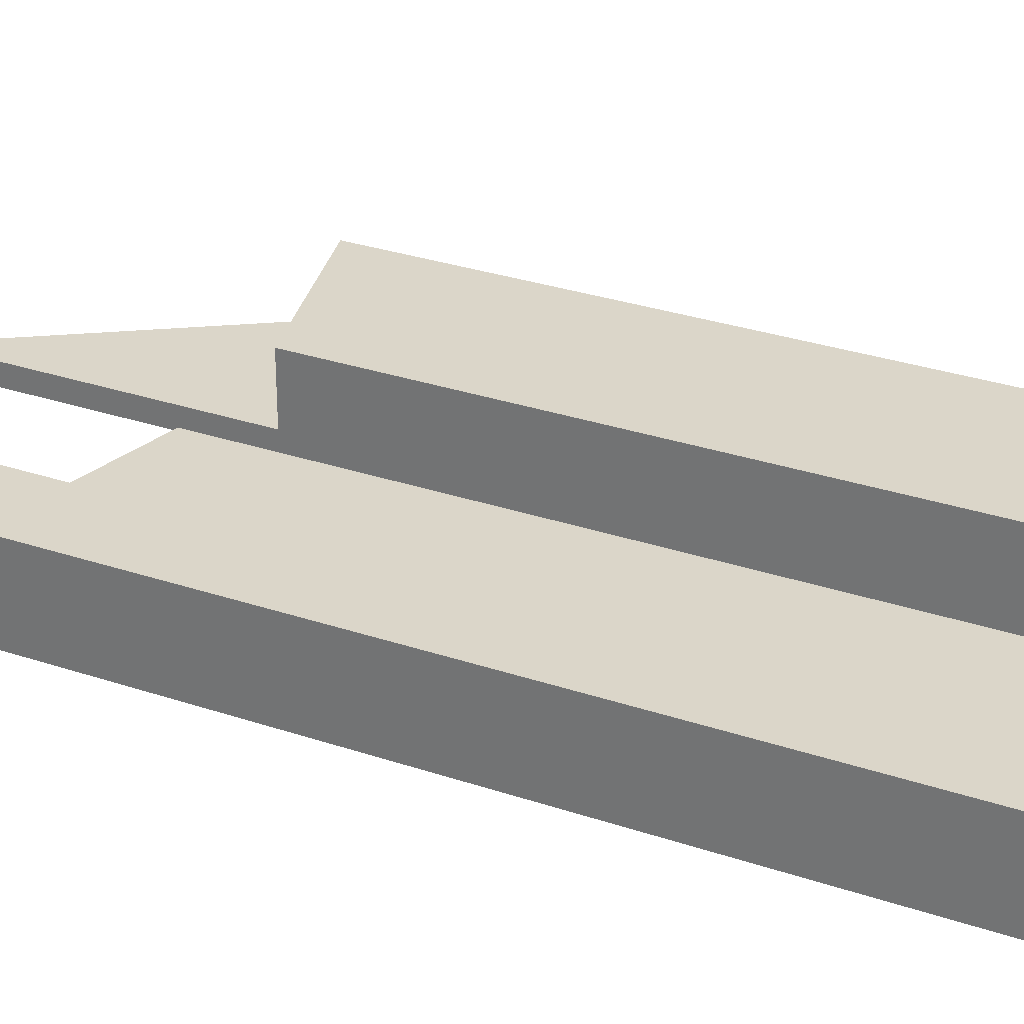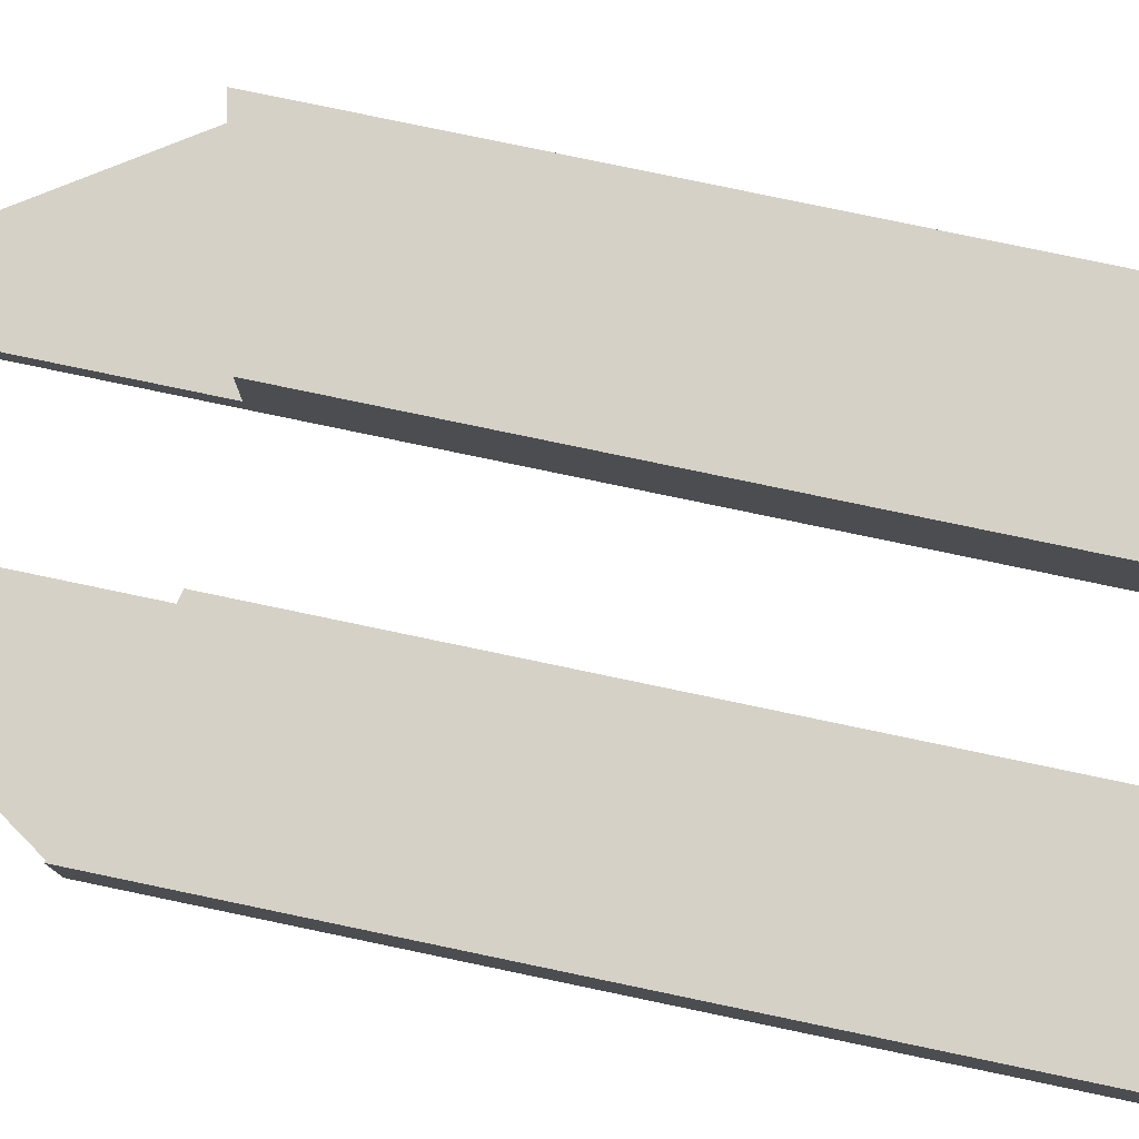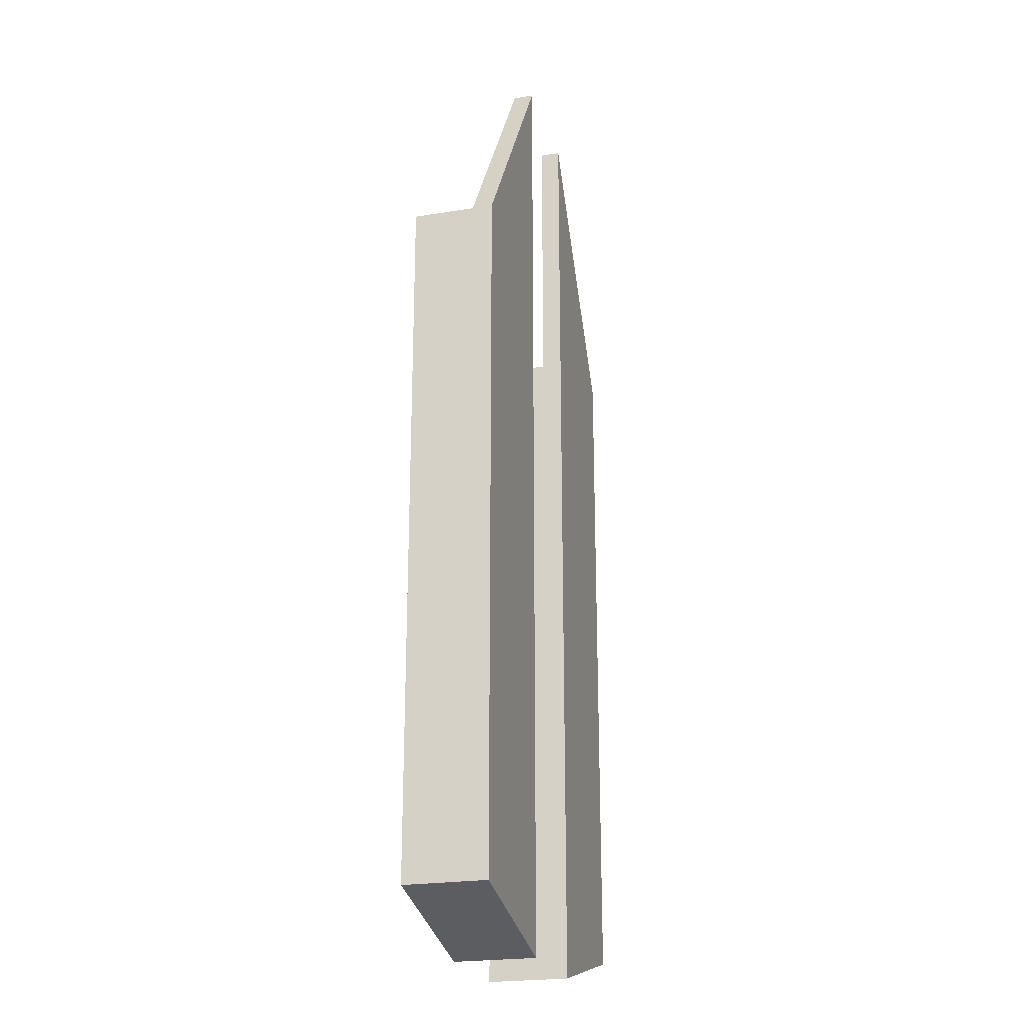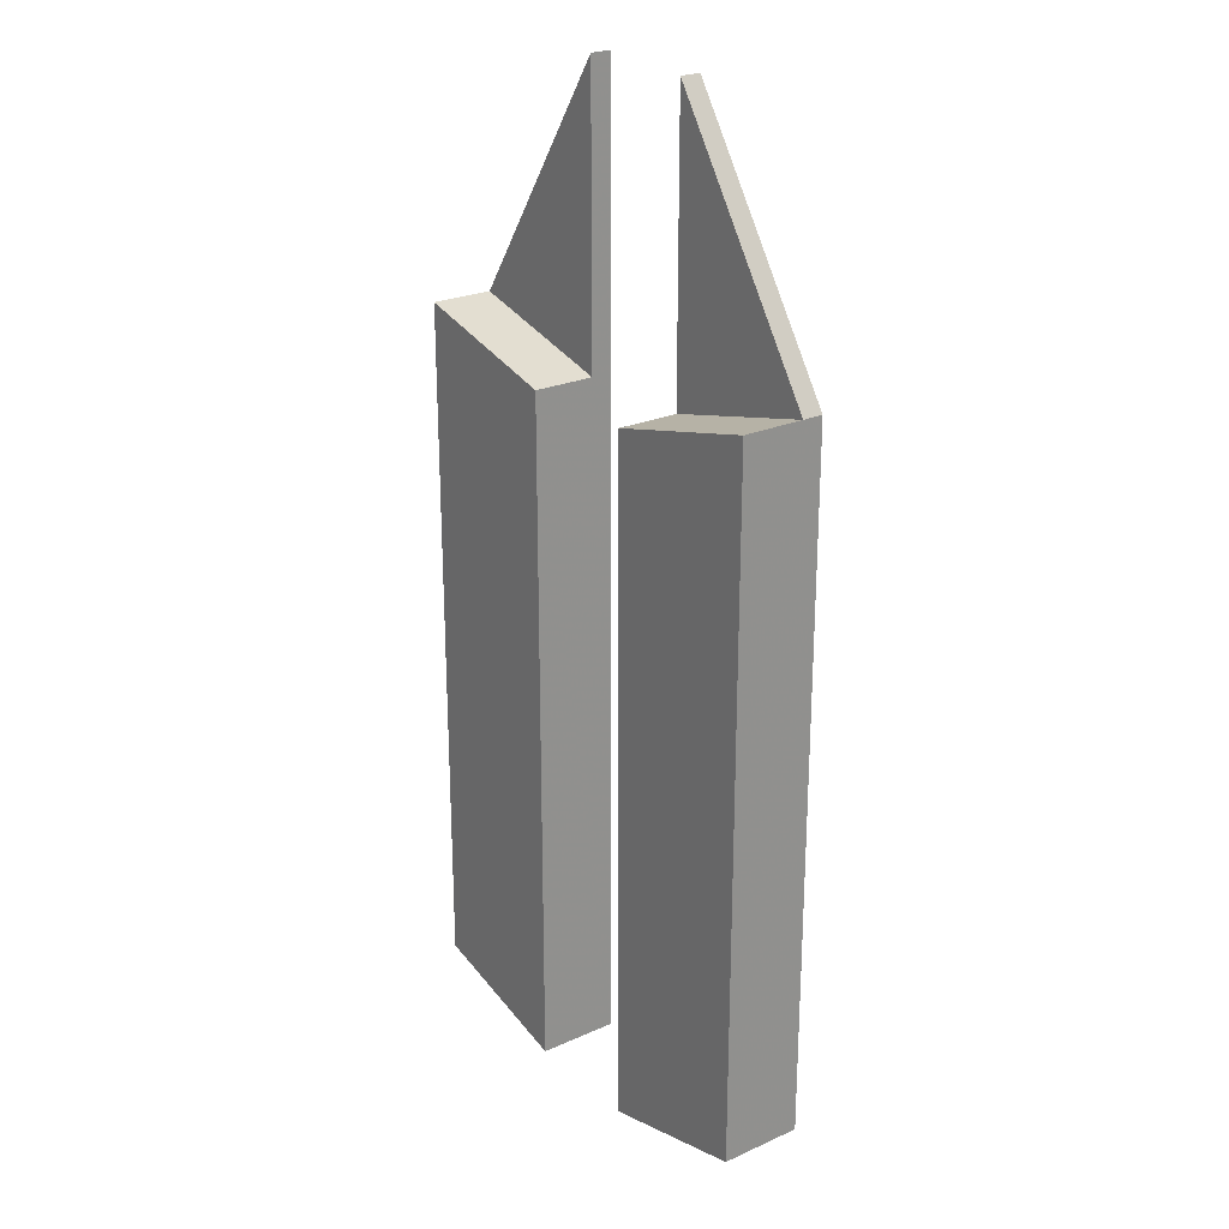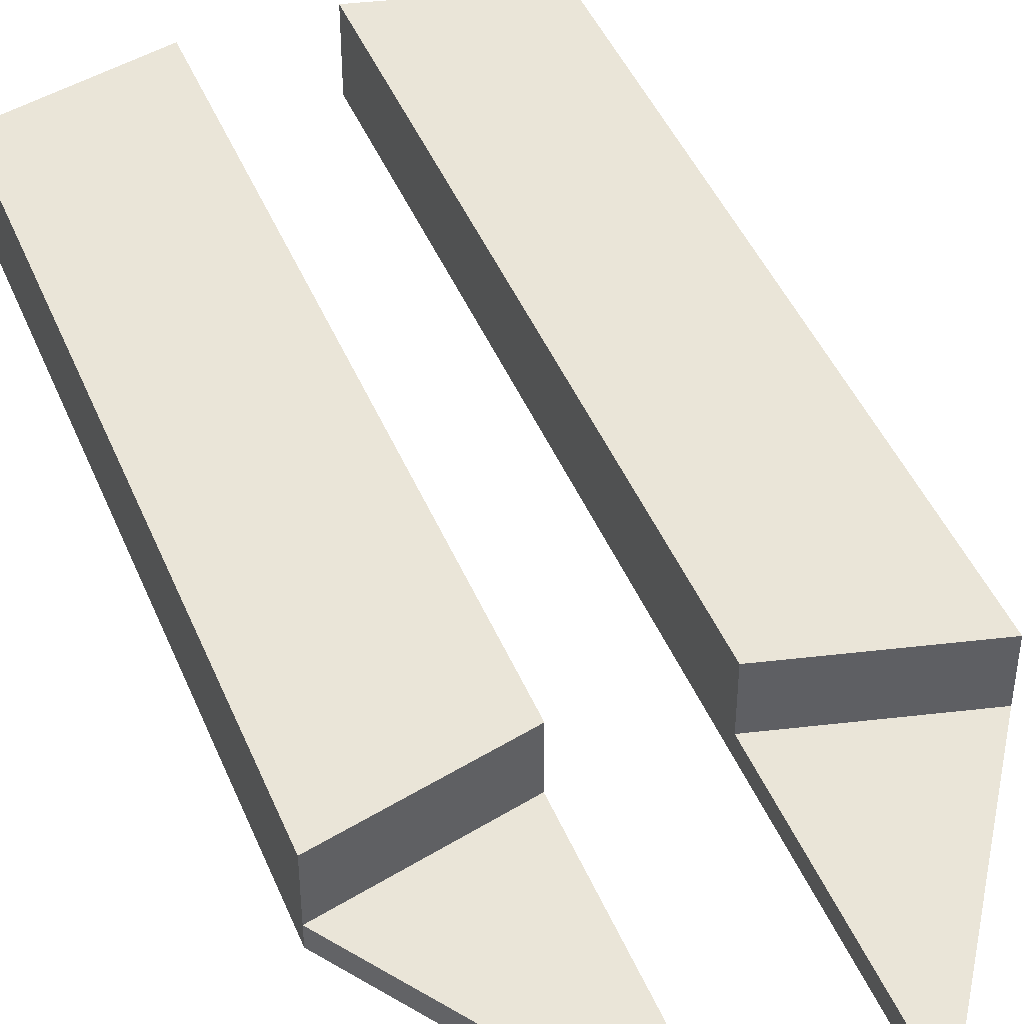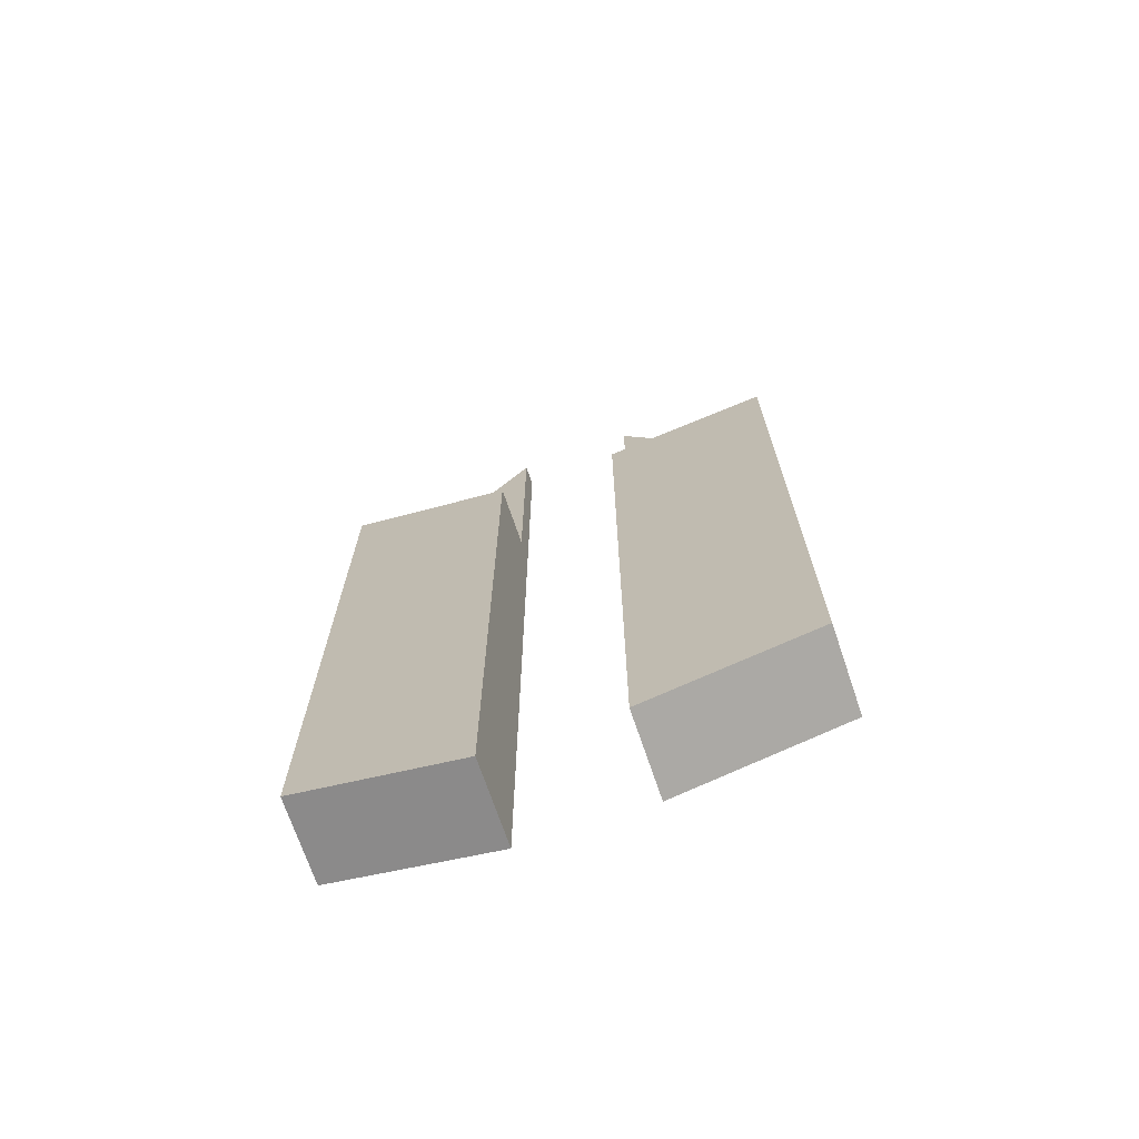
<metadata>
{"format":"obj","ext":"obj","renderer":"f3d","projection":"perspective","resolution":1024,"background":"white","views":[{"elev":30.0,"azim":116.3,"up":"+Y"},{"elev":79.5,"azim":101.8,"up":"+Y"},{"elev":-22.9,"azim":-74.5,"up":"+Z"},{"elev":24.2,"azim":-126.4,"up":"+Z"},{"elev":44.7,"azim":-21.7,"up":"+Y"},{"elev":-71.1,"azim":-161.2,"up":"+Z"}]}
</metadata>
<code>
o unnamed model
g group0
g clipboard
v -0.1875 1.75 -6.125
v -0.1875 1.75 -4
v -0.1875 1.5 -4
v -0.1875 1.5 -6.125
f 1 2 3 4
v -0.6875 1.75 -3.875
v -0.6875 1.75 -6
v -0.6875 1.5 -6
v -0.6875 1.5 -3.875
f 5 6 7 8
v -0.1875 1.75 -6.125
v -0.6875 1.75 -6
v -0.6875 1.75 -3.875
v -0.1875 1.75 -4
f 9 10 11 12
v -0.1875 1.5 -4
v -0.6875 1.5 -3.875
v -0.6875 1.5 -6
v -0.1875 1.5 -6.125
f 13 14 15 16
v -0.1875 1.75 -4
v -0.6875 1.75 -3.875
v -0.6875 1.5 -3.875
v -0.1875 1.5 -4
f 17 18 19 20
v -0.6875 1.75 -6
v -0.1875 1.75 -6.125
v -0.1875 1.5 -6.125
v -0.6875 1.5 -6
f 21 22 23 24
v -0.1875 1.562 -4
v -0.1875 1.562 -3.125
v -0.1875 1.5 -3.125
v -0.1875 1.5 -4
f 25 26 27 28
v -0.6875 1.562 -3.875
v -0.6875 1.562 -3.875
v -0.6875 1.5 -3.875
v -0.6875 1.5 -3.875
f 29 30 31 32
v -0.1875 1.562 -4
v -0.6875 1.562 -3.875
v -0.6875 1.562 -3.875
v -0.1875 1.562 -3.125
f 33 34 35 36
v -0.1875 1.5 -3.125
v -0.6875 1.5 -3.875
v -0.6875 1.5 -3.875
v -0.1875 1.5 -4
f 37 38 39 40
v -0.1875 1.562 -3.125
v -0.6875 1.562 -3.875
v -0.6875 1.5 -3.875
v -0.1875 1.5 -3.125
f 41 42 43 44
v -0.6875 1.562 -3.875
v -0.1875 1.562 -4
v -0.1875 1.5 -4
v -0.6875 1.5 -3.875
f 45 46 47 48
v 0.6875 1.75 -6
v 0.6875 1.75 -3.875
v 0.6875 1.5 -3.875
v 0.6875 1.5 -6
f 49 50 51 52
v 0.1875 1.75 -4
v 0.1875 1.75 -6.125
v 0.1875 1.5 -6.125
v 0.1875 1.5 -4
f 53 54 55 56
v 0.6875 1.75 -6
v 0.1875 1.75 -6.125
v 0.1875 1.75 -4
v 0.6875 1.75 -3.875
f 57 58 59 60
v 0.6875 1.5 -3.875
v 0.1875 1.5 -4
v 0.1875 1.5 -6.125
v 0.6875 1.5 -6
f 61 62 63 64
v 0.6875 1.75 -3.875
v 0.1875 1.75 -4
v 0.1875 1.5 -4
v 0.6875 1.5 -3.875
f 65 66 67 68
v 0.1875 1.75 -6.125
v 0.6875 1.75 -6
v 0.6875 1.5 -6
v 0.1875 1.5 -6.125
f 69 70 71 72
v 0.6875 1.562 -3.875
v 0.6875 1.562 -3.875
v 0.6875 1.5 -3.875
v 0.6875 1.5 -3.875
f 73 74 75 76
v 0.1875 1.562 -3.125
v 0.1875 1.562 -4
v 0.1875 1.5 -4
v 0.1875 1.5 -3.125
f 77 78 79 80
v 0.6875 1.562 -3.875
v 0.1875 1.562 -4
v 0.1875 1.562 -3.125
v 0.6875 1.562 -3.875
f 81 82 83 84
v 0.6875 1.5 -3.875
v 0.1875 1.5 -3.125
v 0.1875 1.5 -4
v 0.6875 1.5 -3.875
f 85 86 87 88
v 0.6875 1.562 -3.875
v 0.1875 1.562 -3.125
v 0.1875 1.5 -3.125
v 0.6875 1.5 -3.875
f 89 90 91 92
v 0.1875 1.562 -4
v 0.6875 1.562 -3.875
v 0.6875 1.5 -3.875
v 0.1875 1.5 -4
f 93 94 95 96

</code>
